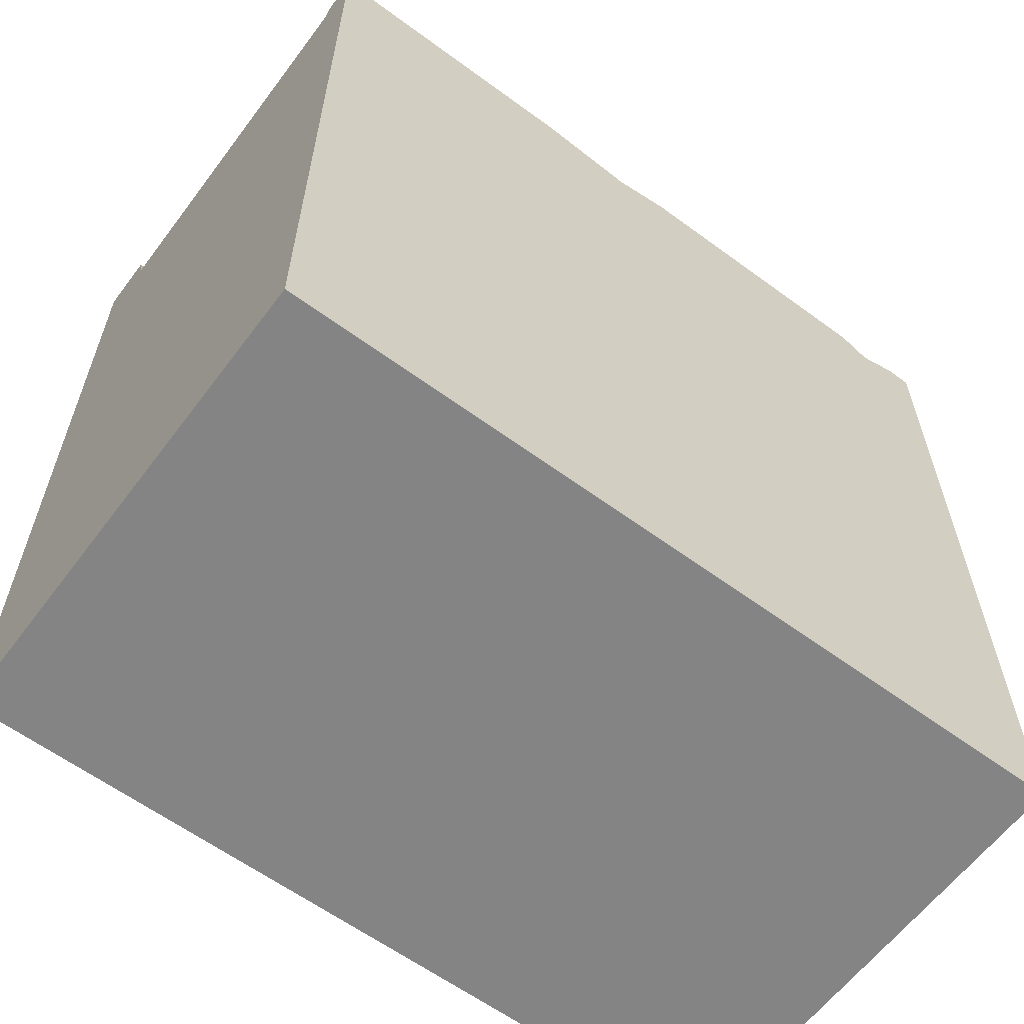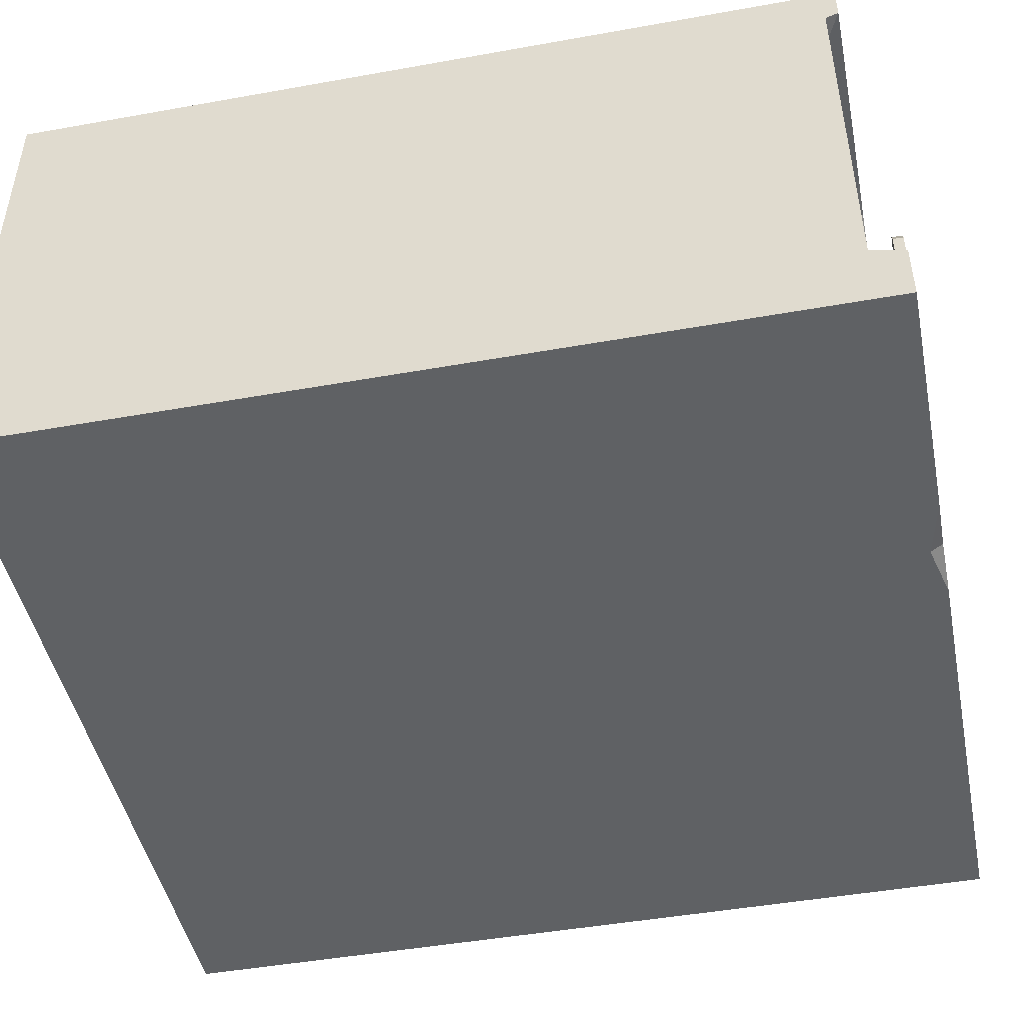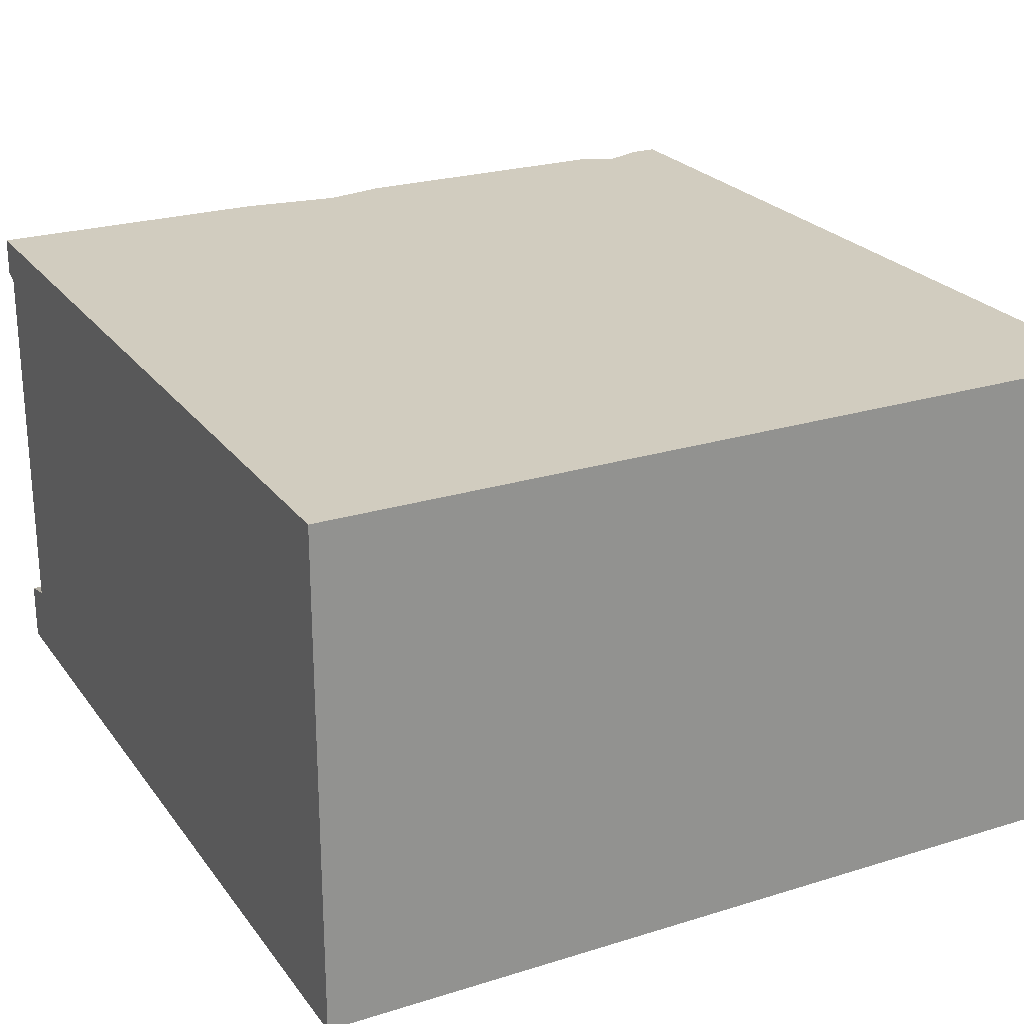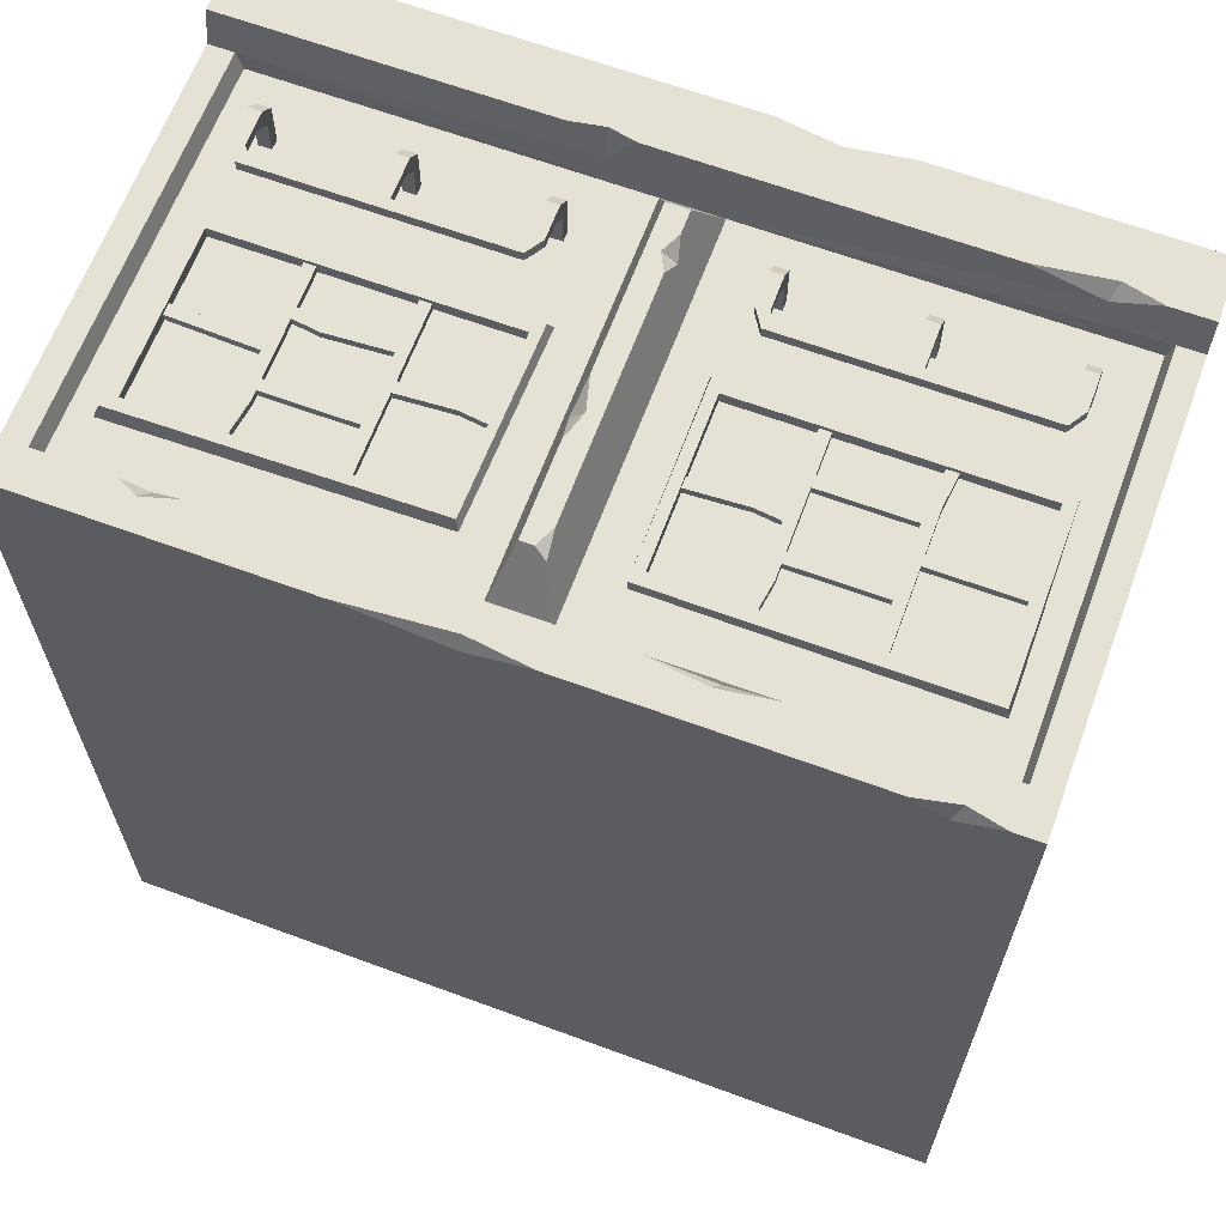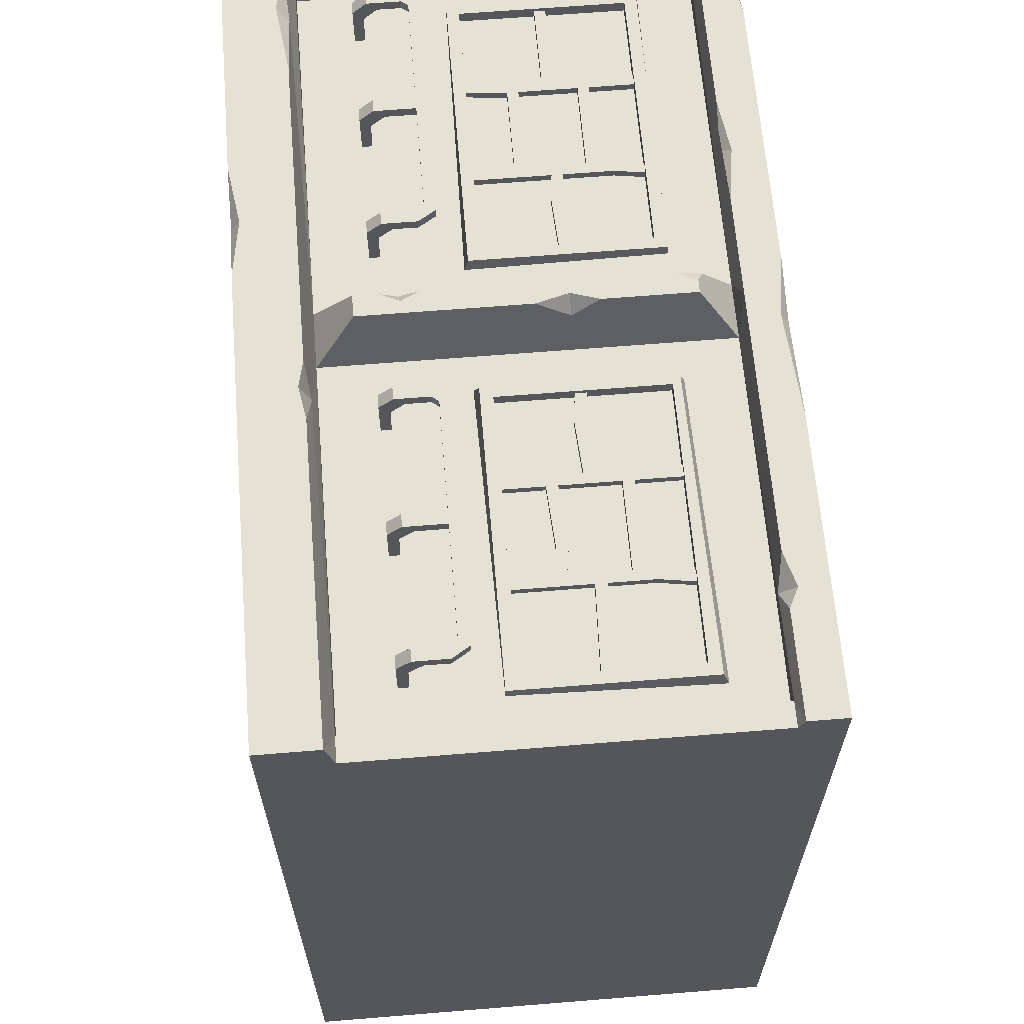
<metadata>
{"format":"obj","ext":"obj","renderer":"f3d","projection":"perspective","resolution":1024,"background":"white","views":[{"elev":-61.3,"azim":143.2,"up":"+Z"},{"elev":-46.7,"azim":-78.5,"up":"+Y"},{"elev":24.0,"azim":152.7,"up":"+Y"},{"elev":64.5,"azim":-159.6,"up":"+Z"},{"elev":64.1,"azim":85.3,"up":"+Z"}]}
</metadata>
<code>
v 450.4 102.6 33.94
v 308.3 102.6 33.94
v 457.7 102.6 33.94
v 300.9 102.6 33.94
v 457.7 102.6 27.79
v 300.9 102.6 27.79
v 450.4 102.6 27.79
v 308.3 102.6 27.79
v 451.4 112.7 27.79
v 451.4 112.7 33.94
v 447.3 106.6 33.94
v 447.3 106.6 27.79
v 311.4 106.6 33.94
v 307.3 112.7 33.94
v 307.3 112.7 27.79
v 311.4 106.6 27.79
v 308.3 88.52 27.79
v 308.3 82.53 33.94
v 300.9 88.52 27.79
v 300.9 82.53 33.94
v 450.4 88.52 27.79
v 450.4 82.53 33.94
v 457.7 82.53 33.94
v 457.7 88.52 27.79
v 308.3 80.27 19.76
v 308.3 74.28 25.92
v 300.9 80.27 19.76
v 300.9 74.28 25.92
v 450.4 80.27 19.76
v 450.4 74.28 25.92
v 457.7 74.28 25.92
v 457.7 80.27 19.76
v 308.3 80.27 0
v 308.3 74.28 -2.4e-05
v 300.9 80.27 0
v 300.9 74.28 -2.4e-05
v 450.4 80.27 0
v 450.4 74.28 -2.4e-05
v 457.7 74.28 -2.4e-05
v 457.7 80.27 0
v 379.3 112.7 33.94
v 383 106.6 33.94
v 383 106.6 27.79
v 379.3 112.7 27.79
v 375.7 106.6 27.79
v 375.7 106.6 33.94
v 375.7 88.52 27.79
v 375.7 82.53 33.94
v 383 82.53 33.94
v 383 88.52 27.79
v 375.7 80.27 19.76
v 375.7 74.28 25.92
v 383 74.28 25.92
v 383 80.27 19.76
v 375.7 80.27 0
v 375.7 74.28 -2.4e-05
v 383 74.28 -2.4e-05
v 383 80.27 0
v 49.63 102.6 33.94
v 191.7 102.6 33.94
v 42.26 102.6 33.94
v 199.1 102.6 33.94
v 42.26 102.6 27.79
v 199.1 102.6 27.79
v 49.63 102.6 27.79
v 191.7 102.6 27.79
v 48.65 112.7 27.79
v 48.65 112.7 33.94
v 52.72 106.6 33.94
v 52.72 106.6 27.79
v 188.6 106.6 33.94
v 192.7 112.7 33.94
v 192.7 112.7 27.79
v 188.6 106.6 27.79
v 191.7 88.52 27.79
v 191.7 82.53 33.94
v 199.1 88.52 27.79
v 199.1 82.53 33.94
v 49.63 88.52 27.79
v 49.63 82.53 33.94
v 42.26 82.53 33.94
v 42.26 88.52 27.79
v 191.7 80.27 19.76
v 191.7 74.28 25.92
v 199.1 80.27 19.76
v 199.1 74.28 25.92
v 49.63 80.27 19.76
v 49.63 74.28 25.92
v 42.26 74.28 25.92
v 42.26 80.27 19.76
v 191.7 80.27 0
v 191.7 74.28 -2.4e-05
v 199.1 80.27 0
v 199.1 74.28 -2.4e-05
v 49.63 80.27 0
v 49.63 74.28 -2.4e-05
v 42.26 74.28 -2.4e-05
v 42.26 80.27 0
v 120.7 112.7 33.94
v 117 106.6 33.94
v 117 106.6 27.79
v 120.7 112.7 27.79
v 124.3 106.6 27.79
v 124.3 106.6 33.94
v 124.3 88.52 27.79
v 124.3 82.53 33.94
v 117 82.53 33.94
v 117 88.52 27.79
v 124.3 80.27 19.76
v 124.3 74.28 25.92
v 117 74.28 25.92
v 117 80.27 19.76
v 124.3 80.27 0
v 124.3 74.28 -2.4e-05
v 117 74.28 -2.4e-05
v 117 80.27 0
v 344.7 186.8 4.368
v 344.7 180.2 4.368
v 296.5 186.8 4.368
v 296.5 180.2 4.368
v 296.5 186.8 -0.2714
v 296.5 180.2 -0.2714
v 344.7 186.8 -0.2714
v 344.7 180.2 -0.2714
v 351.2 136.1 4.368
v 344.7 136.1 4.368
v 351.2 233.4 4.368
v 344.7 233.4 4.368
v 351.2 233.4 -0.2714
v 344.7 233.4 -0.2714
v 351.2 136.1 -0.2714
v 344.7 136.1 -0.2714
v 409.7 136.1 4.368
v 403.2 136.1 4.368
v 412.7 233.4 4.368
v 406.2 233.4 4.368
v 412.7 233.4 -0.2714
v 406.2 233.4 -0.2714
v 409.7 136.1 -0.2714
v 403.2 136.1 -0.2714
v 403.2 166.3 4.368
v 403.2 159.7 4.368
v 351.2 166.3 4.368
v 351.2 159.7 4.368
v 351.2 166.3 -0.2714
v 351.2 159.7 -0.2714
v 403.2 166.3 -0.2714
v 403.2 159.7 -0.2714
v 403.2 207.1 4.368
v 403.2 200.5 4.368
v 351.2 207.1 4.368
v 351.2 200.5 4.368
v 351.2 207.1 -0.2714
v 351.2 200.5 -0.2714
v 403.2 207.1 -0.2714
v 403.2 200.5 -0.2714
v 459.7 185 4.368
v 459.7 178.4 4.368
v 409.7 186.8 4.368
v 409.7 180.2 4.368
v 409.7 186.8 -0.2714
v 409.7 180.2 -0.2714
v 459.7 185 -0.2714
v 459.7 178.4 -0.2714
v 155.3 186.8 4.368
v 155.3 180.2 4.368
v 203.5 186.8 4.368
v 203.5 180.2 4.368
v 203.5 186.8 -0.2714
v 203.5 180.2 -0.2714
v 155.3 186.8 -0.2714
v 155.3 180.2 -0.2714
v 148.8 136.1 4.368
v 155.3 136.1 4.368
v 151.3 233.4 4.368
v 157.8 233.4 4.368
v 151.3 233.4 -0.2714
v 157.8 233.4 -0.2714
v 148.8 136.1 -0.2714
v 155.3 136.1 -0.2714
v 88.16 136.1 4.368
v 94.69 136.1 4.368
v 90.27 233.4 4.368
v 96.8 233.4 4.368
v 90.27 233.4 -0.2714
v 96.8 233.4 -0.2714
v 88.16 136.1 -0.2714
v 94.69 136.1 -0.2714
v 96.8 166.3 4.368
v 96.8 159.7 4.368
v 148.8 166.3 4.368
v 148.8 159.7 4.368
v 148.8 166.3 -0.2714
v 148.8 159.7 -0.2714
v 96.8 166.3 -0.2714
v 96.8 159.7 -0.2714
v 96.8 207.1 4.368
v 96.8 200.5 4.368
v 148.8 207.1 4.368
v 148.8 200.5 4.368
v 148.8 207.1 -0.2714
v 148.8 200.5 -0.2714
v 96.8 207.1 -0.2714
v 96.8 200.5 -0.2714
v 40.27 186.8 4.368
v 40.27 180.2 4.368
v 90.27 186.8 4.368
v 90.27 180.2 4.368
v 90.27 186.8 -0.2714
v 90.27 180.2 -0.2714
v 40.27 186.8 -0.2714
v 40.27 180.2 -0.2714
v 0 0 32.02
v 500 0 32.02
v 0 300 19.47
v 500 300 19.47
v 0 300 -500
v 500 300 -500
v 0 0 -500
v 500 0 -500
v 14.71 41.54 11.35
v 485.3 41.54 11.35
v 485.3 273.6 11.35
v 14.71 273.6 11.35
v 500 36.34 32.02
v 0 36.34 32.02
v 500 276.9 19.47
v 0 276.9 19.47
v 250 300 -500
v 266.1 300 11.53
v 250 276.9 19.47
v 233.1 273.6 0
v 233.1 41.54 0
v 250 36.34 32.02
v 190.3 5.279 32.02
v 250 0 -500
v 266.9 41.54 0
v 266.9 273.6 0
v 248.8 250.8 34.36
v 243.5 64.32 34.36
v 256.5 64.32 34.36
v 256.5 250.8 34.36
v 500 41.54 11.35
v 500 273.6 11.35
v 0 41.54 11.35
v 0 273.6 11.35
v 18.07 41.54 0
v 18.07 273.6 0
v 481.9 41.54 0
v 481.9 273.6 0
v 33.47 128.9 0
v 211.2 126.7 0
v 209.6 240.6 0
v 32.16 241.9 0
v 288 125.9 0
v 290.4 240.6 0
v 466.5 128.9 0
v 468.9 243.7 0
v 40.27 136.1 -0.2714
v 203.5 136.1 -0.2714
v 203.5 233.4 -0.2714
v 40.27 233.4 -0.2714
v 296.5 136.1 -0.2714
v 296.5 233.4 -0.2714
v 459.7 136.1 -0.2714
v 459.7 233.4 -0.2714
v 33.47 128.9 6.866
v 209.6 128.9 6.866
v 203.5 136.1 6.866
v 40.27 136.1 6.866
v 209.6 240.6 6.866
v 203.5 233.4 6.866
v 33.47 240.6 6.866
v 40.27 233.4 6.866
v 290.4 128.9 6.866
v 292.1 238.1 6.866
v 296.5 136.1 6.866
v 296.5 233.4 6.866
v 466.5 128.9 6.866
v 459.7 136.1 6.866
v 466.5 240.6 6.866
v 459.7 233.4 6.866
v 242 254.3 29.17
v 243.5 239 34.36
v 256.5 161.9 34.36
v 256.5 197.6 34.36
v 251.3 180.9 34.36
v 259.5 181.4 24.32
v 243.5 100.5 34.36
v 243.5 78.22 34.36
v 249 90.19 34.36
v 240.9 88.9 25.62
v 90.27 155.8 -0.2714
v 90.27 155.8 4.368
v 96.8 155.8 4.368
v 96.8 155.8 -0.2714
v 169.8 185.1 -0.2714
v 169.8 185.1 4.368
v 169.8 178.5 4.368
v 169.8 178.5 -0.2714
v 148.8 215.8 -0.2714
v 148.8 215.8 4.368
v 155.3 215.8 4.368
v 155.3 215.8 -0.2714
v 312.6 178.3 -0.2714
v 312.6 178.3 4.368
v 312.6 184.8 4.368
v 312.6 184.8 -0.2714
v 403.2 213 -0.2714
v 403.2 213 4.368
v 409.7 213 4.368
v 409.7 213 -0.2714
v 388.1 161.9 -0.2714
v 388.1 161.9 4.368
v 388.1 168.4 4.368
v 388.1 168.4 -0.2714
v 189.4 276.9 19.47
v 124 276.9 19.47
v 156.5 281.5 19.47
v 153.1 275.8 12.94
v 438.3 276.9 19.47
v 426.5 282.8 19.47
v 406 276.9 19.47
v 424.6 273.6 8.194
v 229.5 300 19.47
v 266.1 295.2 19.47
v 328.1 300 19.47
v 16.15 300 19.47
v 61.11 300 19.47
v 41.72 300 9.55
v 37.45 295.2 19.47
v 279.9 36.34 32.02
v 315.5 36.34 32.02
v 295.5 38.97 15.82
v 295.7 32.91 32.02
v 154.5 0 32.02
v 224 0 32.02
v 190.3 0 24.11
v 24.19 36.34 32.02
v 89.97 36.34 32.02
v 50.15 37.86 23.6
v 46.84 30.83 32.02
v 0 47.12 -3.484
v 0 267.5 -4.126
v 500 267.9 -2.673
v 500 48.33 -2.06
v 92.53 136.1 -0.2714
v 92.53 233.4 -0.2714
v 153.4 136.1 -0.2714
v 153.4 233.4 -0.2714
v 348 136.1 -0.2714
v 348 233.4 -0.2714
v 407.3 136.1 -0.2714
v 407.3 233.4 -0.2714
f 42 41 46
f 44 43 45
f 3 5 9 10
f 1 3 10 11
f 7 1 11 12
f 5 7 12 9
f 14 4 2 13
f 15 6 4 14
f 16 8 6 15
f 13 2 8 16
f 2 18 17 8
f 8 17 19 6
f 6 19 20 4
f 4 20 18 2
f 7 21 22 1
f 1 22 23 3
f 3 23 24 5
f 5 24 21 7
f 18 26 25 17
f 17 25 27 19
f 19 27 28 20
f 20 28 26 18
f 21 29 30 22
f 22 30 31 23
f 23 31 32 24
f 24 32 29 21
f 26 34 33 25
f 25 33 35 27
f 27 35 36 28
f 28 36 34 26
f 29 37 38 30
f 30 38 39 31
f 31 39 40 32
f 32 40 37 29
f 42 11 10 41
f 43 12 11 42
f 44 9 12 43
f 41 10 9 44
f 16 45 46 13
f 13 46 41 14
f 14 41 44 15
f 15 44 45 16
f 45 47 48 46
f 46 48 49 42
f 42 49 50 43
f 43 50 47 45
f 47 51 52 48
f 48 52 53 49
f 49 53 54 50
f 50 54 51 47
f 51 55 56 52
f 52 56 57 53
f 53 57 58 54
f 54 58 55 51
f 100 104 99
f 102 103 101
f 61 68 67 63
f 59 69 68 61
f 65 70 69 59
f 63 67 70 65
f 72 71 60 62
f 73 72 62 64
f 74 73 64 66
f 71 74 66 60
f 60 66 75 76
f 66 64 77 75
f 64 62 78 77
f 62 60 76 78
f 65 59 80 79
f 59 61 81 80
f 61 63 82 81
f 63 65 79 82
f 76 75 83 84
f 75 77 85 83
f 77 78 86 85
f 78 76 84 86
f 79 80 88 87
f 80 81 89 88
f 81 82 90 89
f 82 79 87 90
f 84 83 91 92
f 83 85 93 91
f 85 86 94 93
f 86 84 92 94
f 87 88 96 95
f 88 89 97 96
f 89 90 98 97
f 90 87 95 98
f 100 99 68 69
f 101 100 69 70
f 102 101 70 67
f 99 102 67 68
f 74 71 104 103
f 71 72 99 104
f 72 73 102 99
f 73 74 103 102
f 103 104 106 105
f 104 100 107 106
f 100 101 108 107
f 101 103 105 108
f 105 106 110 109
f 106 107 111 110
f 107 108 112 111
f 108 105 109 112
f 109 110 114 113
f 110 111 115 114
f 111 112 116 115
f 112 109 113 116
f 306 307 119 120
f 305 306 120 122
f 307 308 121 119
f 125 127 128 126
f 126 128 130 132
f 131 129 127 125
f 310 311 135 136
f 309 310 136 138
f 311 312 137 135
f 314 315 143 144
f 313 314 144 146
f 315 316 145 143
f 149 151 152 150
f 150 152 154 156
f 155 153 151 149
f 157 159 160 158
f 158 160 162 164
f 163 161 159 157
f 298 299 168 167
f 299 300 170 168
f 297 298 167 169
f 302 303 176 175
f 303 304 178 176
f 301 302 175 177
f 294 295 184 183
f 295 296 186 184
f 293 294 183 185
f 189 190 192 191
f 190 196 194 192
f 195 189 191 193
f 197 198 200 199
f 198 204 202 200
f 203 197 199 201
f 205 206 208 207
f 206 212 210 208
f 211 205 207 209
f 241 291 290 240
f 243 220 346
f 217 344 246
f 219 213 245
f 214 220 243
f 217 246 215
f 244 218 216
f 214 243 225
f 237 233 234
f 245 213 226
f 231 232 238
f 244 216 227
f 215 246 228
f 325 326 230
f 224 232 231 317 320 318 228
f 259 347 348 262
f 234 233 341 340
f 213 342 339 226
f 219 236 338 336 213
f 217 229 236 219
f 234 235 335 332
f 222 334 333 225
f 264 263 351 352
f 321 324 223 227
f 230 326 327
f 236 229 218 220
f 337 338 236 220 214
f 232 233 292
f 233 237 241 240
f 237 288 285 241
f 238 232 283 239 242
f 223 222 243 244
f 222 225 243
f 227 223 244
f 221 224 246 245
f 226 221 245
f 224 228 246
f 221 233 247
f 232 224 248
f 224 221 247 248
f 237 222 249
f 222 223 250 249
f 223 324 238 250
f 247 233 252 251
f 233 232 253 252
f 232 248 254 253
f 248 247 251 254
f 238 237 255 256
f 237 249 257 255
f 249 250 258 257
f 250 238 256 258
f 267 268 269 270
f 268 271 272 269
f 271 273 274 272
f 273 267 270 274
f 276 275 277 278
f 275 279 280 277
f 279 281 282 280
f 281 276 278 282
f 260 349 347 259 270 269
f 262 348 350 261 272 274
f 265 353 351 263 277 280
f 266 265 280 282
f 264 352 354 266 282 278
f 251 252 268 267
f 252 253 271 268
f 260 269 272 261
f 253 254 273 271
f 254 251 267 273
f 262 274 270 259
f 256 255 275 276
f 264 278 277 263
f 255 257 279 275
f 257 258 281 279
f 258 256 276 281
f 283 284 239
f 286 287 288
f 291 292 290
f 289 292 291
f 288 287 285
f 292 233 240 290
f 232 292 289 284 283
f 287 284 289 291
f 287 291 241 285
f 239 284 287 286 242
f 288 238 242 286
f 237 238 288
f 187 181 294 293
f 181 182 295 294
f 182 188 296 295
f 171 165 298 297
f 165 166 299 298
f 166 172 300 299
f 179 173 302 301
f 173 174 303 302
f 174 180 304 303
f 118 306 305 124
f 117 307 306 118
f 123 308 307 117
f 134 310 309 140
f 133 311 310 134
f 139 312 311 133
f 142 314 313 148
f 141 315 314 142
f 147 316 315 141
f 318 320 319
f 319 320 317
f 231 238 324 323
f 323 324 322
f 322 324 321
f 229 330 329 325 230
f 228 331 328 215
f 327 326 322 216
f 218 230 327 216
f 328 331 330
f 330 331 329
f 333 334 335
f 235 338 337
f 336 338 235
f 340 341 342
f 342 235 234 340
f 213 336 235 342
f 335 214 225 333
f 335 235 337 214
f 334 237 234 332
f 222 237 334
f 341 221 226 339
f 341 233 221
f 342 341 339
f 335 334 332
f 331 319 326 325 329
f 228 318 319 331
f 326 319 317 231
f 322 326 231 323
f 216 322 321 227
f 229 230 218
f 215 328 330 217
f 217 330 229
f 246 344 343 245
f 243 346 345 244
f 345 218 244
f 346 220 218 345
f 219 245 343
f 219 343 344 217
f 348 347 349 350
f 350 349 260 261
f 352 351 353 354
f 354 353 265 266

</code>
